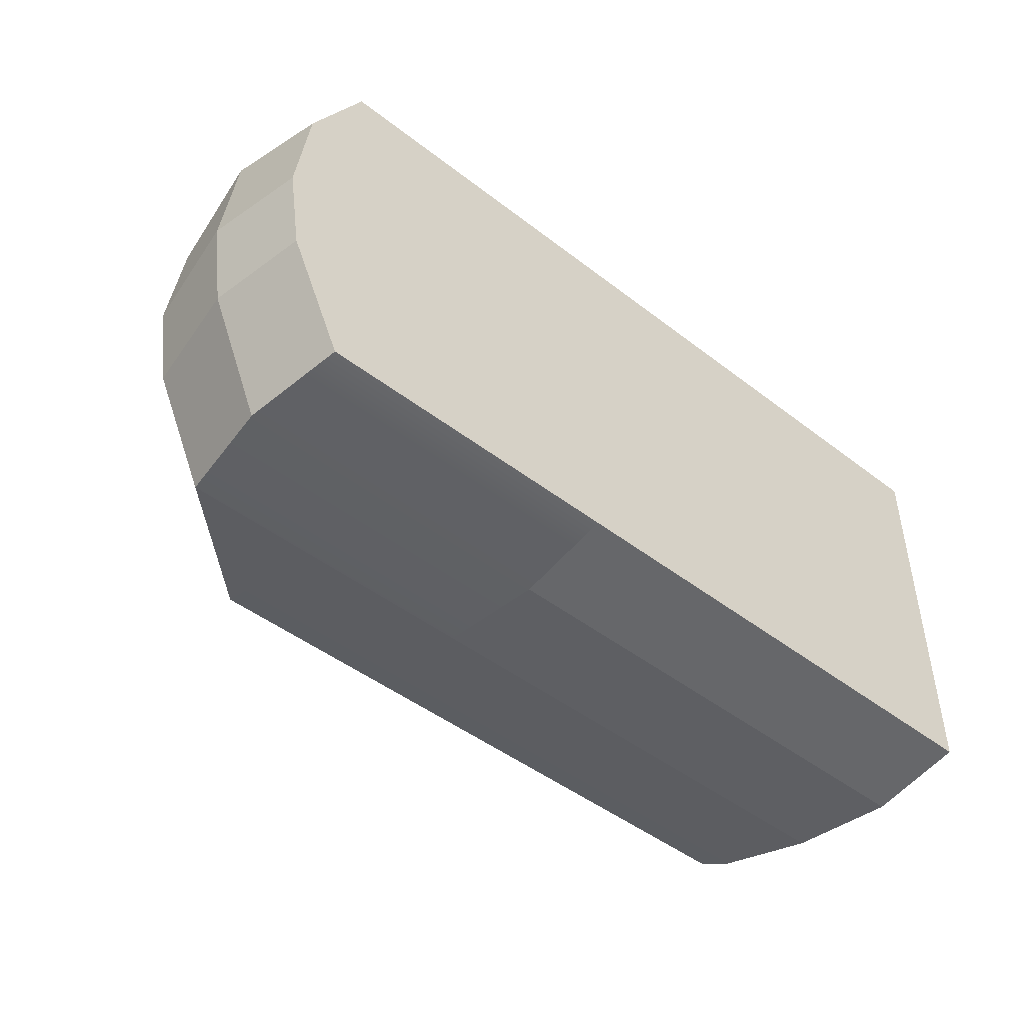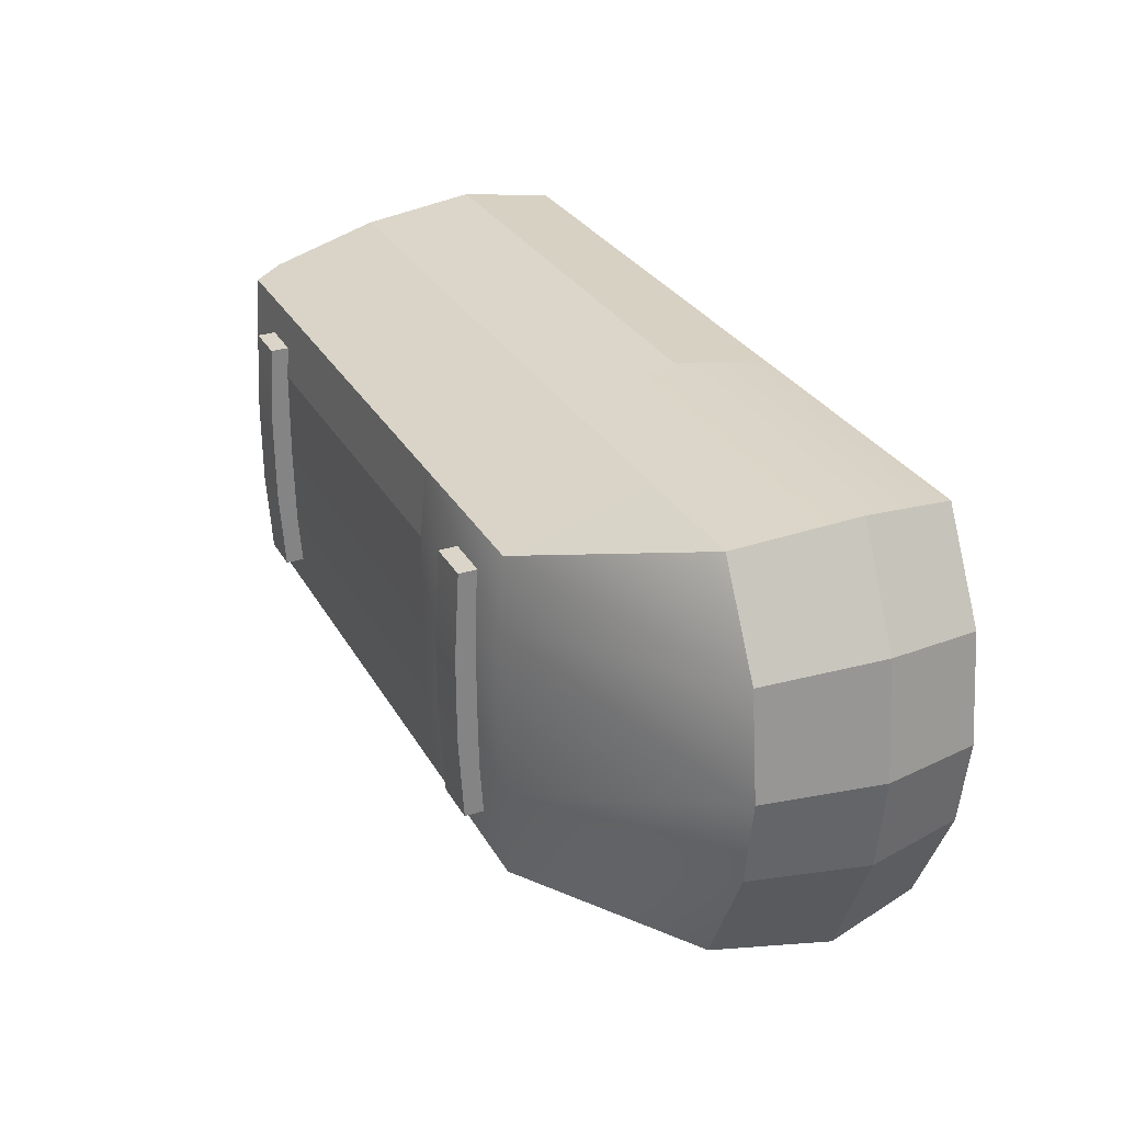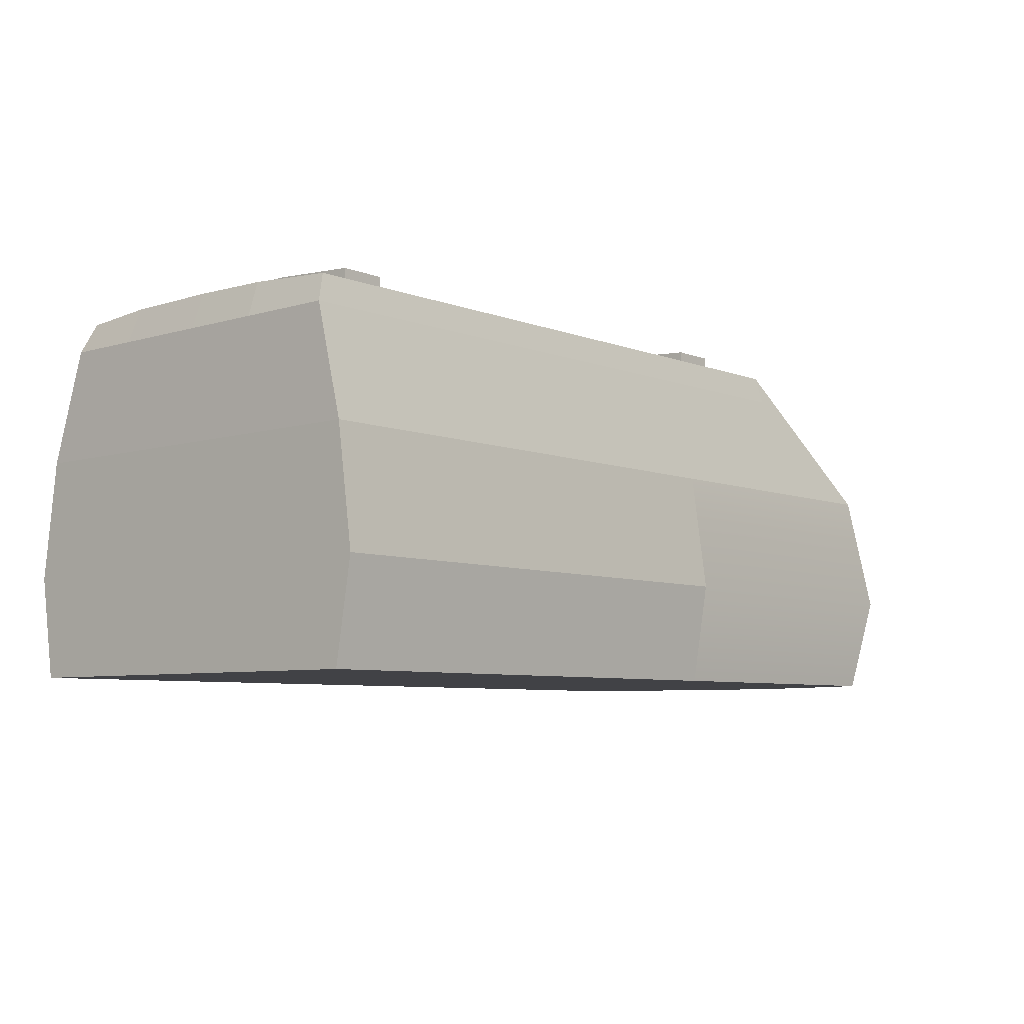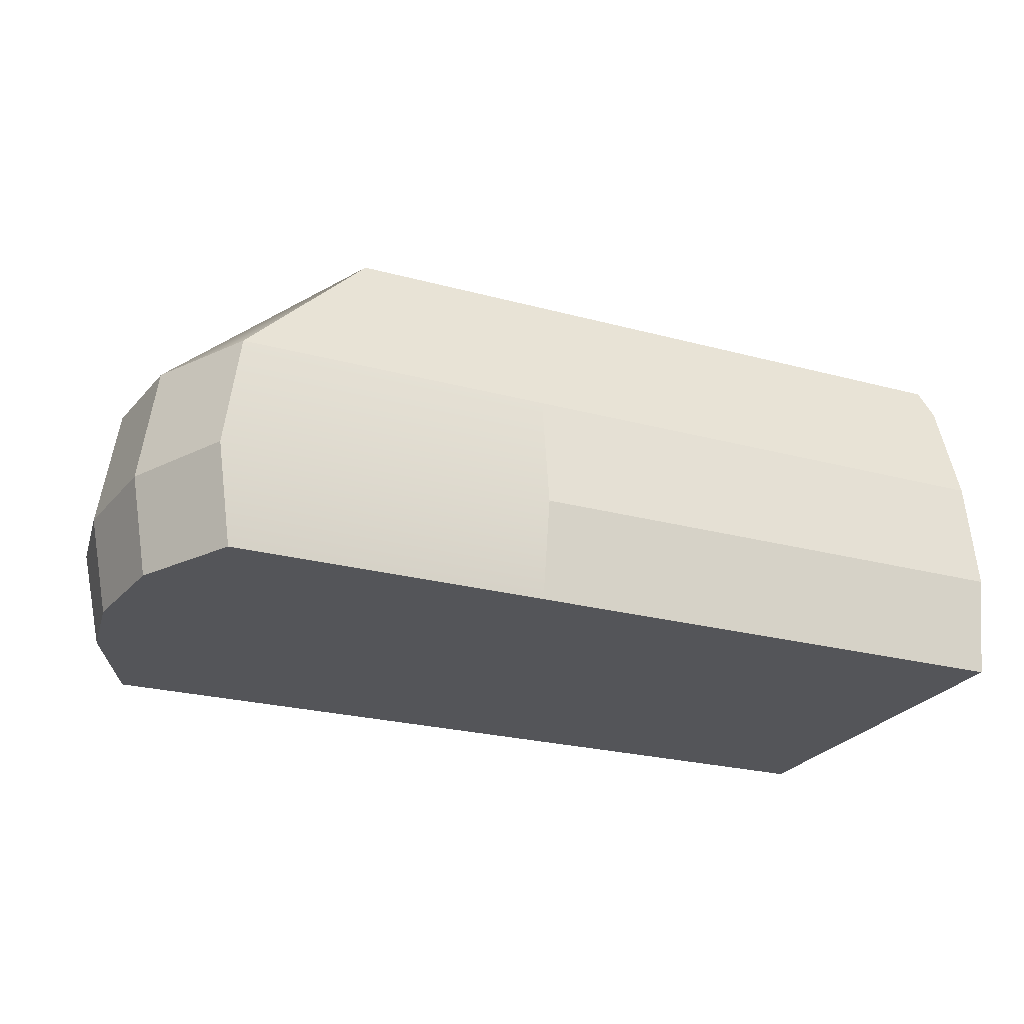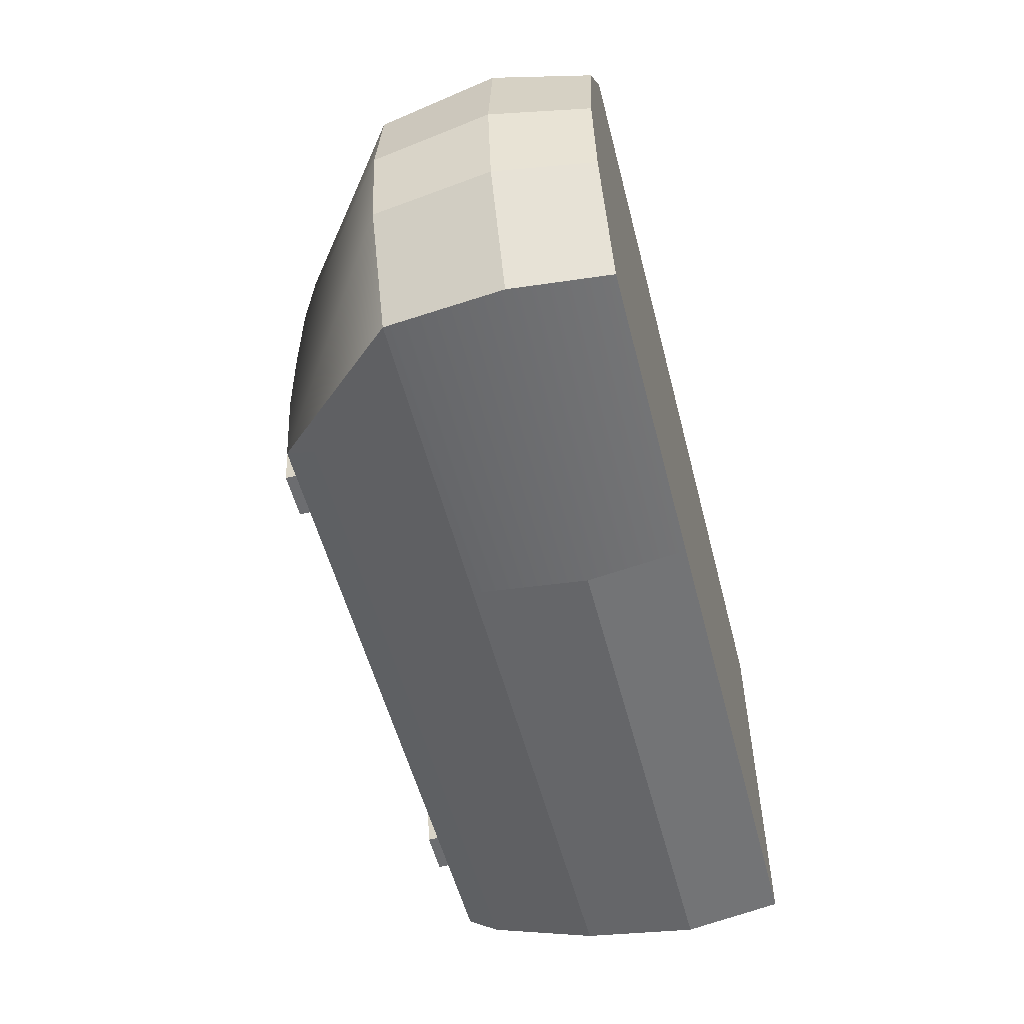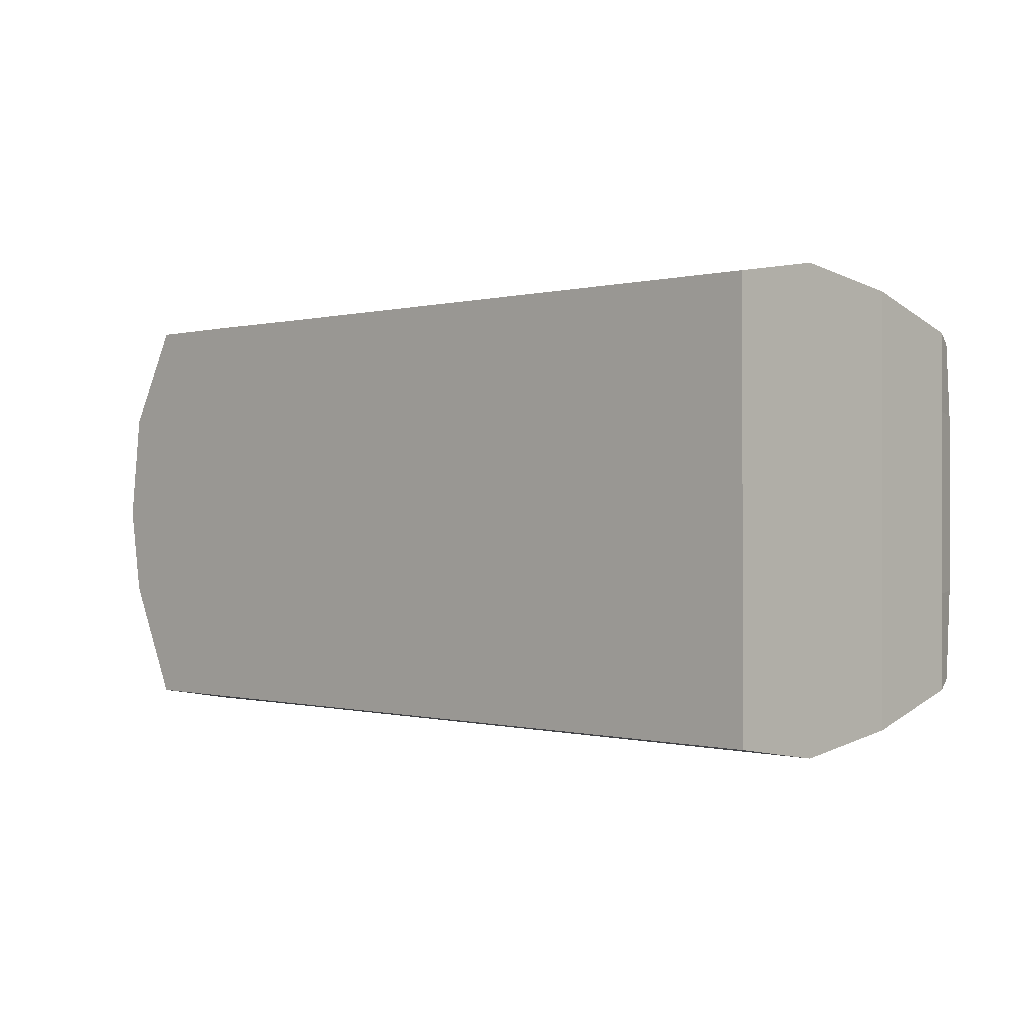
<metadata>
{"format":"obj","ext":"obj","renderer":"f3d","projection":"perspective","resolution":1024,"background":"white","views":[{"elev":-46.5,"azim":138.7,"up":"+Y"},{"elev":29.4,"azim":65.4,"up":"+Y"},{"elev":-6.6,"azim":-48.6,"up":"+Z"},{"elev":-24.6,"azim":156.1,"up":"+Z"},{"elev":-54.0,"azim":104.3,"up":"+Y"},{"elev":-0.2,"azim":-135.9,"up":"+Y"}]}
</metadata>
<code>
v  -20.73 -8.034 10.15
v  -22.15 -8.034 10.15
v  -22.15 -2.74 10.15
v  -20.73 -2.74 10.15
v  -22.15 2.554 10.15
v  -20.73 2.554 10.15
v  -22.15 7.847 10.15
v  -20.73 7.847 10.15
v  -23.57 -8.034 10.16
v  -23.57 -2.74 10.16
v  -23.57 2.554 10.16
v  -23.57 7.847 10.16
v  -20.72 -8.034 11.4
v  -20.72 -2.74 11.7
v  -22.14 -2.74 11.71
v  -22.14 -8.034 11.4
v  -20.72 2.554 11.7
v  -22.14 2.554 11.71
v  -20.72 7.847 11.4
v  -22.14 7.847 11.4
v  -23.57 -2.74 11.71
v  -23.57 -8.034 11.41
v  -23.57 2.554 11.71
v  -23.57 7.847 11.41
v  -20.72 -2.74 10.88
v  -20.72 -8.034 10.88
v  -20.72 2.554 10.88
v  -20.72 7.847 10.88
v  -22.15 7.847 10.89
v  -23.57 7.847 10.89
v  -23.57 2.554 10.89
v  -23.57 -2.74 10.89
v  -23.57 -8.034 10.89
v  -22.15 -8.034 10.89
v  11.57 -8.034 10.15
v  10.15 -8.034 10.15
v  10.15 -2.74 10.15
v  11.57 -2.74 10.15
v  10.15 2.554 10.15
v  11.57 2.554 10.15
v  10.15 7.847 10.15
v  11.57 7.847 10.15
v  8.73 -8.034 10.16
v  8.73 -2.74 10.16
v  8.73 2.554 10.16
v  8.73 7.847 10.16
v  11.58 -8.034 11.4
v  11.58 -2.74 11.7
v  10.16 -2.74 11.71
v  10.16 -8.034 11.4
v  11.58 2.554 11.7
v  10.16 2.554 11.71
v  11.58 7.847 11.4
v  10.16 7.847 11.4
v  8.736 -2.74 11.71
v  8.735 -8.034 11.41
v  8.736 2.554 11.71
v  8.735 7.847 11.41
v  11.58 -2.74 10.88
v  11.58 -8.034 10.88
v  11.58 2.554 10.88
v  11.58 7.847 10.88
v  10.15 7.847 10.89
v  8.733 7.847 10.89
v  8.733 2.554 10.89
v  8.733 -2.74 10.89
v  8.733 -8.034 10.89
v  10.15 -8.034 10.89
v  3.494 -10.23 10.08
v  14.66 -10.23 10.08
v  14.66 -4.822 10.43
v  3.494 -4.822 10.43
v  22.89 -12.64 1.577
v  26.24 -5.5 1.577
v  14.82 -13.63 -5.568
v  3.543 -13.63 -5.568
v  3.543 -12.64 -11.64
v  14.82 -12.64 -11.64
v  14.66 -0.0231 10.49
v  3.494 -0.0231 10.49
v  27.07 -0.0584 1.577
v  3.543 -12.64 1.577
v  14.82 -12.64 1.577
v  14.7 -10.75 8.327
v  3.505 -10.75 8.327
v  3.494 10.2 10.08
v  3.494 5.825 10.43
v  14.66 5.825 10.43
v  14.66 10.2 10.08
v  26.27 6.572 1.577
v  22.89 12.66 1.577
v  14.82 13.63 -5.568
v  14.82 12.66 -11.64
v  3.543 12.66 -11.64
v  3.543 13.63 -5.568
v  3.543 12.66 1.577
v  3.505 10.73 8.327
v  14.7 10.73 8.327
v  14.82 12.66 1.577
v  22.96 12.66 -11.64
v  26.28 6.572 -11.64
v  3.543 6.572 -11.64
v  22.96 -12.64 -11.64
v  24.07 -13.63 -5.72
v  24.07 13.63 -5.72
v  -28.04 -0.0307 8.327
v  -28.04 -4.969 8.327
v  -27.29 -4.822 10.43
v  -27.29 -0.0231 10.49
v  26.28 -5.5 -11.64
v  27.4 -5.936 -5.72
v  27.4 7.076 -5.72
v  -28.24 12.66 1.577
v  -28.24 13.63 -5.568
v  -28.24 6.572 -5.568
v  -28.24 6.572 1.577
v  -28.24 12.66 -11.64
v  -28.24 6.572 -11.64
v  -27.29 5.825 10.43
v  -27.29 10.2 10.08
v  -28.04 10.73 8.327
v  -28.24 -13.63 -5.568
v  -28.24 -12.64 -11.64
v  -28.24 -12.64 1.577
v  -28.04 -10.75 8.327
v  -27.29 -10.23 10.08
v  3.543 -5.5 -11.64
v  3.543 -0.0584 -11.64
v  27.11 -0.0584 -11.64
v  -28.04 5.987 8.327
v  28.22 -0.0713 -5.72
v  -28.24 -5.5 -5.568
v  -28.24 -5.5 1.577
v  -28.24 -0.0584 1.577
v  -28.24 -0.0584 -5.568
v  -28.24 -0.0584 -11.64
v  -28.24 -5.5 -11.64
g van_police
f 1 2 3 4
f 4 3 5 6
f 6 5 7 8
f 2 9 10 3
f 3 10 11 5
f 5 11 12 7
f 13 14 15 16
f 14 17 18 15
f 17 19 20 18
f 16 15 21 22
f 15 18 23 21
f 18 20 24 23
f 1 4 25 26
f 4 6 27 25
f 6 8 28 27
f 26 25 14 13
f 25 27 17 14
f 27 28 19 17
f 8 7 29 28
f 7 12 30 29
f 28 29 20 19
f 29 30 24 20
f 12 11 31 30
f 11 10 32 31
f 10 9 33 32
f 30 31 23 24
f 31 32 21 23
f 32 33 22 21
f 9 2 34 33
f 2 1 26 34
f 33 34 16 22
f 34 26 13 16
f 35 36 37 38
f 38 37 39 40
f 40 39 41 42
f 36 43 44 37
f 37 44 45 39
f 39 45 46 41
f 47 48 49 50
f 48 51 52 49
f 51 53 54 52
f 50 49 55 56
f 49 52 57 55
f 52 54 58 57
f 35 38 59 60
f 38 40 61 59
f 40 42 62 61
f 60 59 48 47
f 59 61 51 48
f 61 62 53 51
f 42 41 63 62
f 41 46 64 63
f 62 63 54 53
f 63 64 58 54
f 46 45 65 64
f 45 44 66 65
f 44 43 67 66
f 64 65 57 58
f 65 66 55 57
f 66 67 56 55
f 43 36 68 67
f 36 35 60 68
f 67 68 50 56
f 68 60 47 50
f 69 70 71 72
f 70 73 74 71
f 75 76 77 78
f 72 71 79 80
f 71 74 81 79
f 82 83 84 85
f 84 83 73 70
f 83 82 76 75
f 86 87 88 89
f 89 88 90 91
f 92 93 94 95
f 87 80 79 88
f 88 79 81 90
f 96 97 98 99
f 98 89 91 99
f 99 92 95 96
f 93 100 101 94
f 94 101 102
f 75 78 103 104
f 100 93 92 105
f 83 75 104 73
f 92 99 91 105
f 106 107 108 109
f 110 111 104 103
f 91 90 112 105
f 113 114 115 116
f 114 117 118 115
f 72 80 109 108
f 80 87 119 109
f 87 86 120 119
f 97 121 120 86
f 96 95 114 113
f 95 94 117 114
f 94 102 118 117
f 77 76 122 123
f 76 82 124 122
f 85 125 124 82
f 69 72 108 126
f 110 127 128 129
f 119 130 106 109
f 101 112 131 129
f 74 111 131 81
f 132 133 134 135
f 136 137 132 135
f 127 137 136 128
f 129 131 111 110
f 100 105 112 101
f 73 104 111 74
f 90 81 131 112
f 101 129 128 102
f 133 124 125 107
f 135 134 116 115
f 136 135 115 118
f 102 128 136 118
f 120 121 130 119
f 122 124 133 132
f 137 123 122 132
f 77 123 137 127
f 110 103 78 77
f 110 77 127
f 70 69 85 84
f 86 89 98 97
f 134 133 107 106
f 96 113 121 97
f 69 126 125 85
f 130 116 134 106
f 126 108 107 125
f 121 113 116 130

</code>
